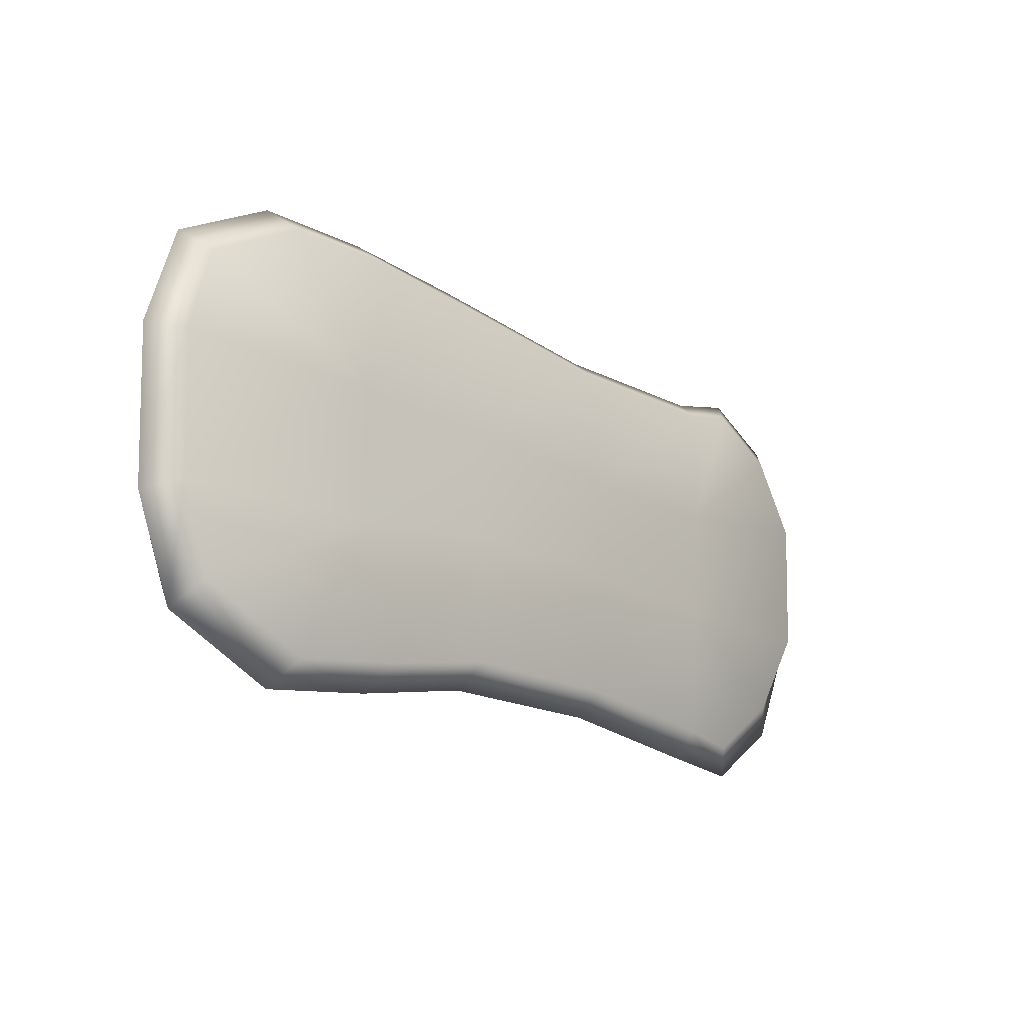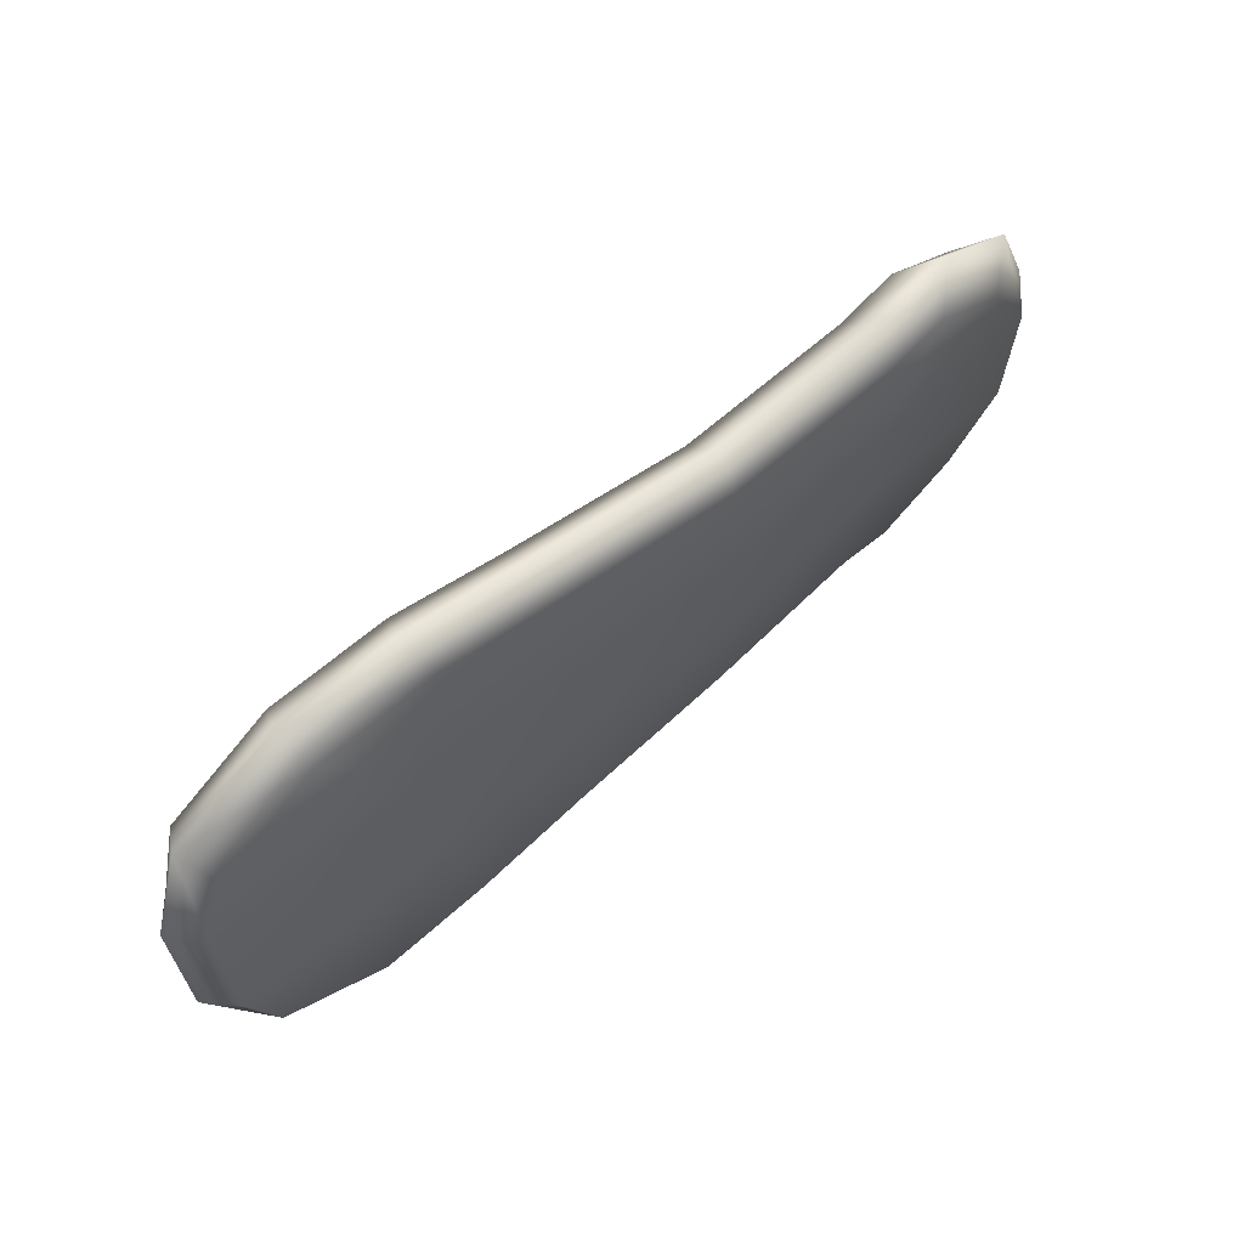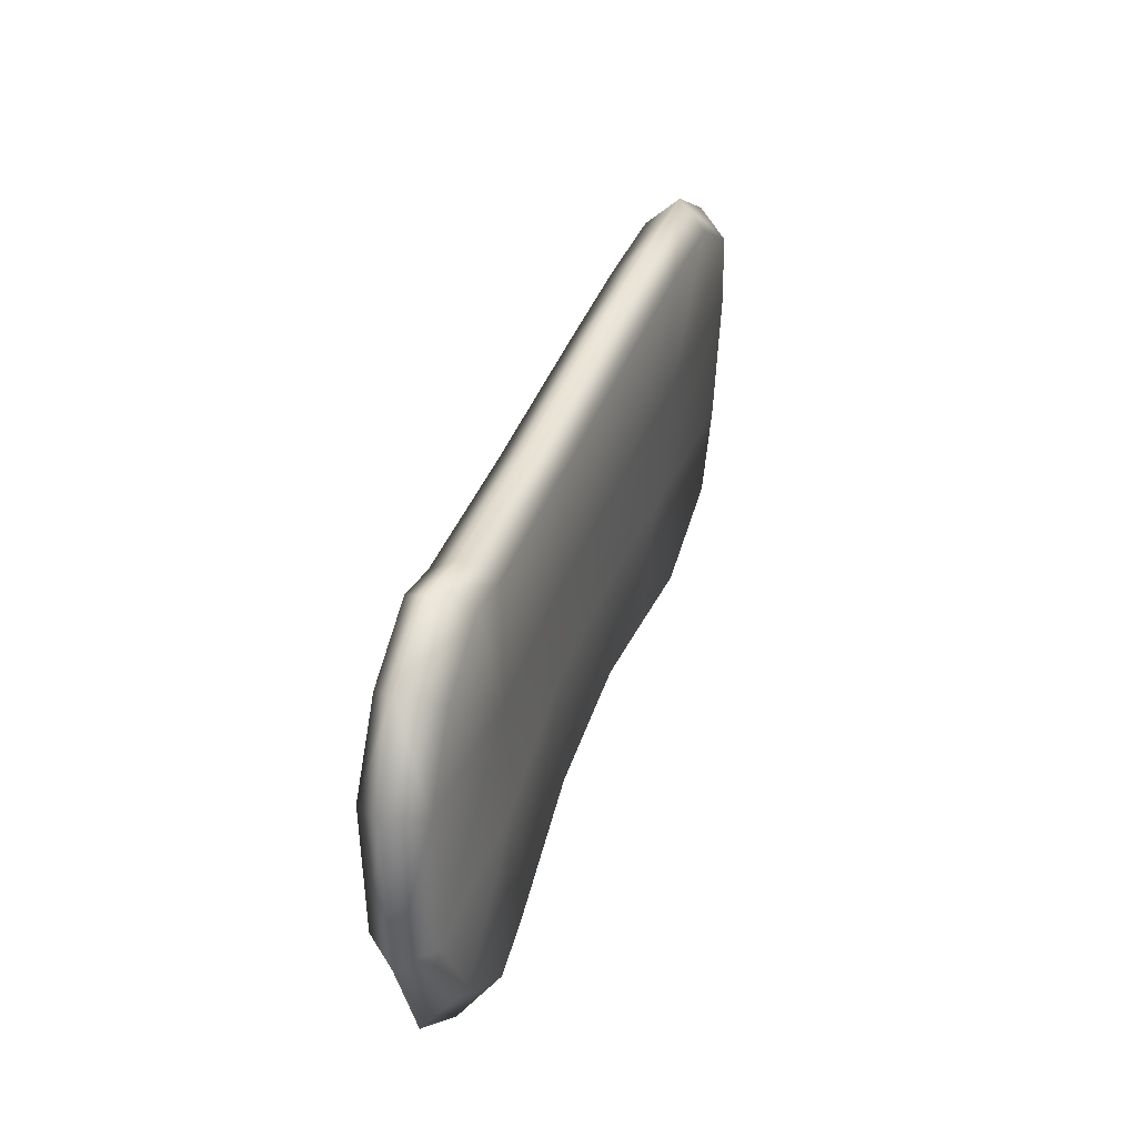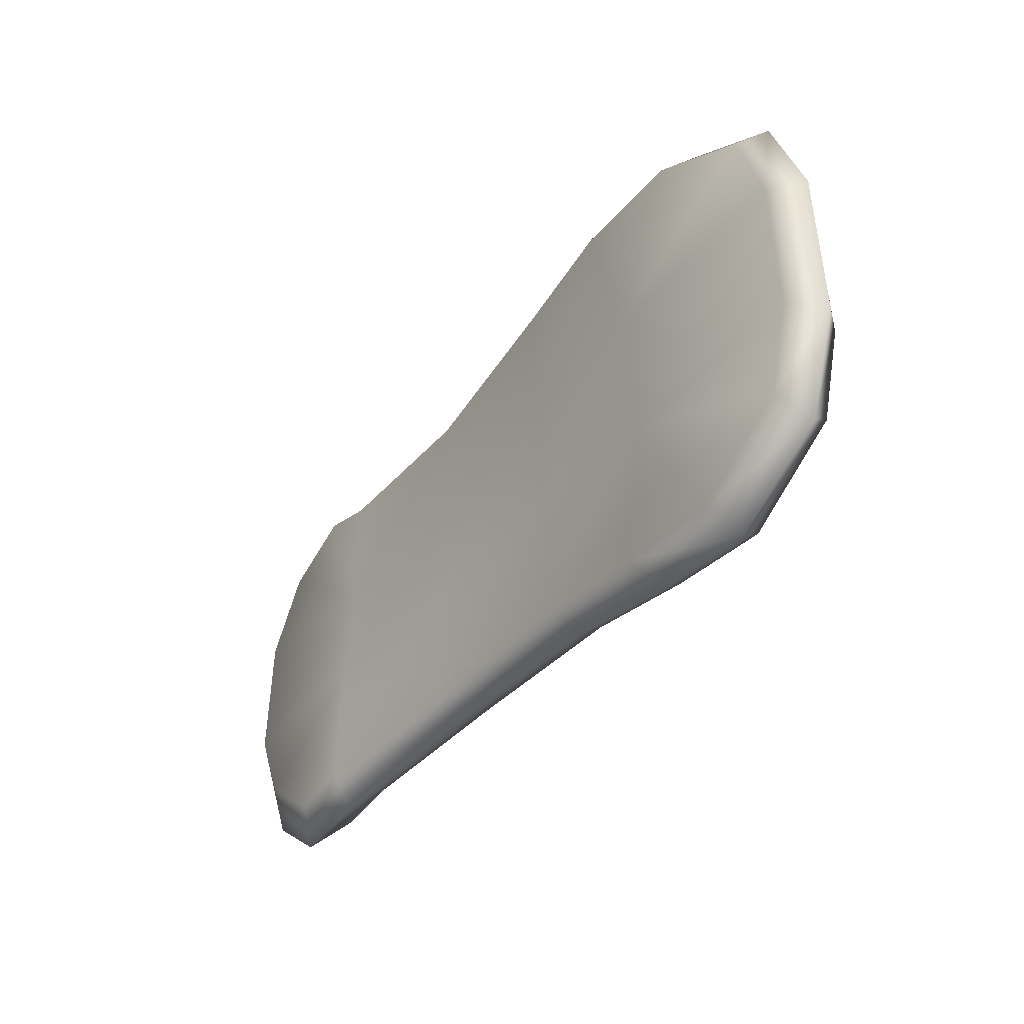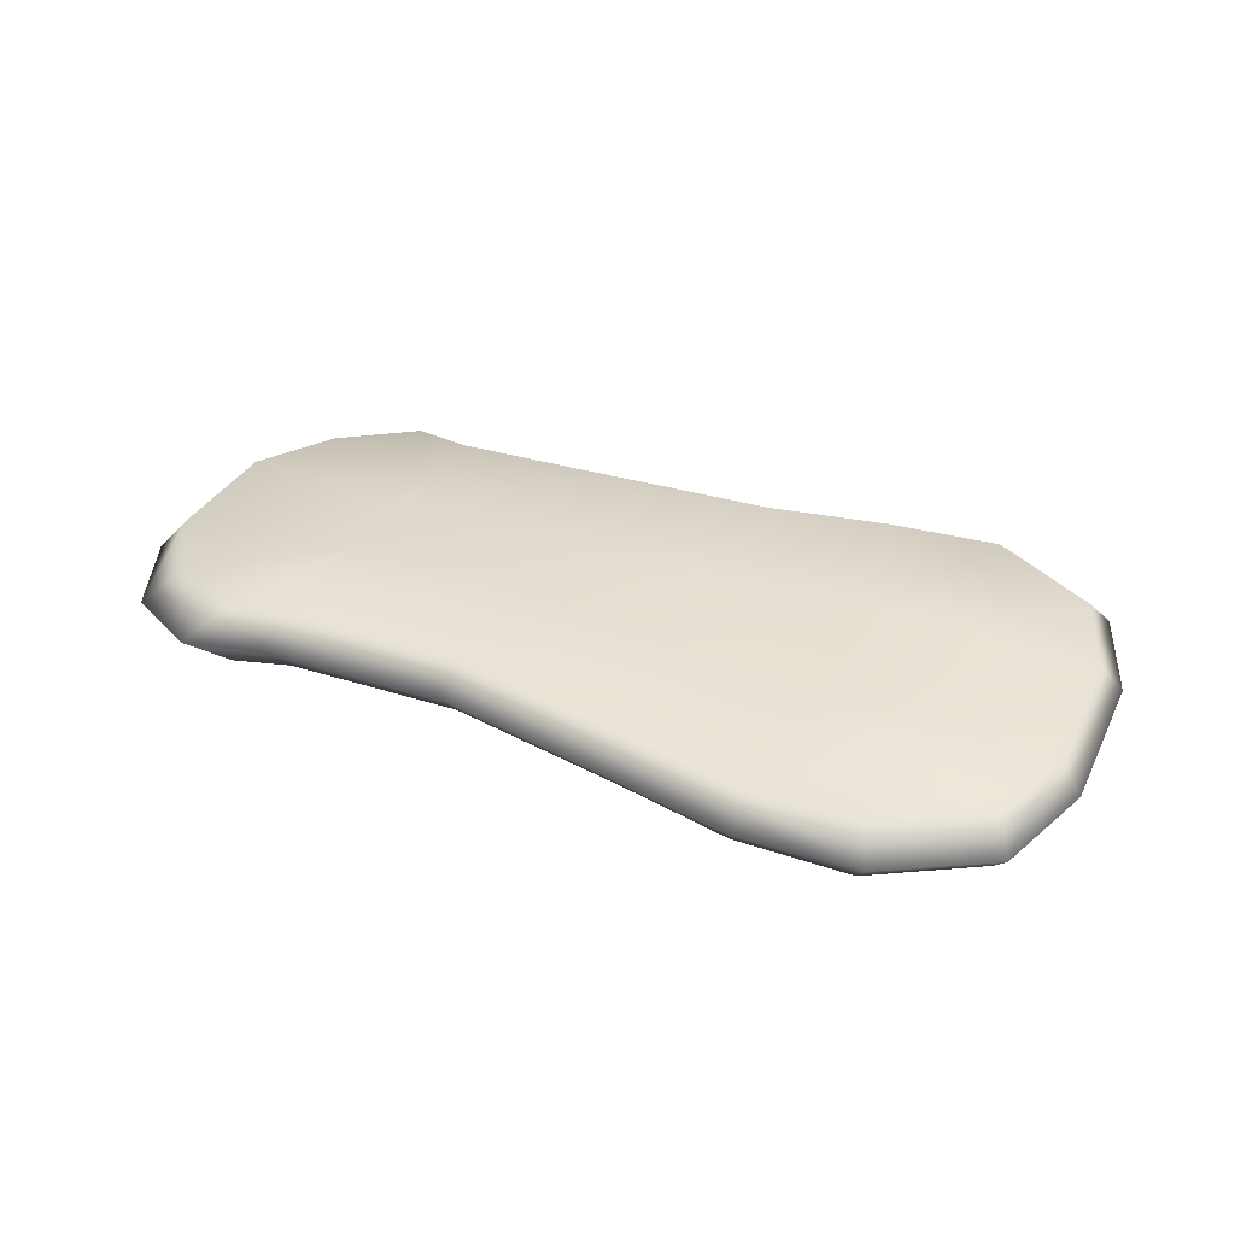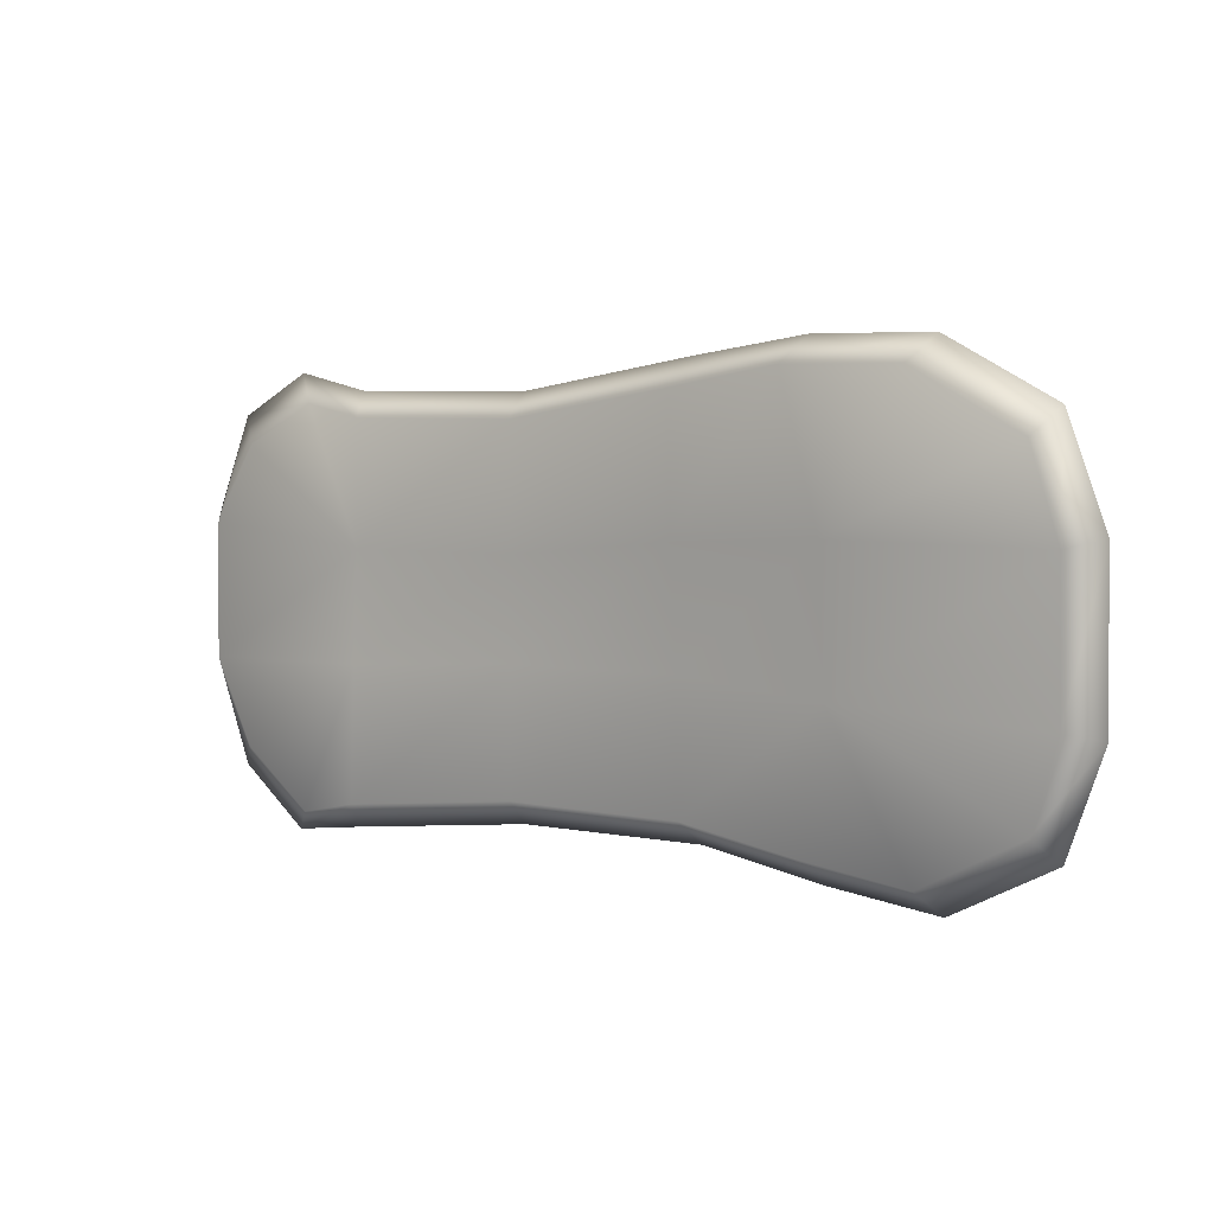
<metadata>
{"format":"obj","ext":"obj","renderer":"f3d","projection":"perspective","resolution":1024,"background":"white","views":[{"elev":-16.3,"azim":133.4,"up":"+Z"},{"elev":63.8,"azim":138.5,"up":"+Z"},{"elev":33.9,"azim":-72.7,"up":"+Z"},{"elev":-38.7,"azim":54.3,"up":"+Z"},{"elev":35.1,"azim":23.8,"up":"+Y"},{"elev":5.4,"azim":35.5,"up":"+Z"}]}
</metadata>
<code>
g default
v -0.9648 -0.04129 0.1024
v -0.9648 -0.04584 -0.117
v -1.008 0.009592 0.1213
v -1.008 0.005977 -0.1308
v -0.9648 0.06047 0.1024
v -0.9648 0.05494 -0.117
v -0.6698 0.0658 0.2728
v -0.6698 0.06347 0.07111
v -0.6699 0.052 -0.1117
v -0.6699 0.04274 -0.3321
v -0.3749 0.06871 0.2728
v -0.3749 0.07398 0.07192
v -0.3749 0.07367 -0.09417
v -0.3749 0.06932 -0.3025
v -0.07996 0.05177 0.3193
v -0.07998 0.05931 0.1038
v -0.07999 0.072 -0.08575
v -0.08 0.08068 -0.2978
v 0.1083 0.03838 0.3511
v 0.1651 0.05242 0.117
v 0.1651 0.07051 -0.1071
v 0.1165 0.08105 -0.3293
v 0.5164 0.0509 0.117
v 0.5164 0.06122 -0.1171
v 0.5597 -0.000404 0.1308
v 0.5597 0.009859 -0.1309
v 0.5164 -0.05086 0.117
v 0.5164 -0.04054 -0.1171
v 0.1083 -0.06295 0.3511
v 0.1651 -0.04924 0.117
v 0.1651 -0.03125 -0.1071
v 0.1165 -0.02072 -0.3293
v -0.07996 -0.0496 0.3193
v -0.07998 -0.04216 0.1038
v -0.07999 -0.02959 -0.08575
v -0.08 -0.02088 -0.2978
v -0.3749 -0.03265 0.2728
v -0.3749 -0.02738 0.07234
v -0.3749 -0.02722 -0.09122
v -0.3749 -0.03141 -0.2978
v -0.6698 -0.03562 0.2728
v -0.6698 -0.03741 0.07111
v -0.6699 -0.04791 -0.1102
v -0.6699 -0.05672 -0.3294
v 0.135 0.03088 -0.3735
v -0.07135 0.03056 -0.3392
v -0.3836 0.01788 -0.3412
v -0.6958 -0.008235 -0.3758
v 0.1276 -0.01415 0.3925
v -0.07131 -0.00023 0.3642
v -0.3835 0.0178 0.3142
v -0.6958 0.01449 0.3142
v -0.765 -0.03885 0.2946
v -0.8885 -0.04127 0.2281
v -0.9448 0.009592 0.274
v -0.8214 0.01061 0.3428
v -0.7651 -0.05935 -0.3506
v -0.8885 -0.05472 -0.2575
v -0.9448 -0.001766 -0.2988
v -0.8214 -0.008659 -0.3925
v -0.765 0.06271 0.2946
v -0.8885 0.06049 0.2281
v -0.7651 0.04005 -0.3509
v -0.8885 0.04516 -0.2575
v 0.3 0.03686 0.3511
v 0.4734 0.0428 0.2574
v 0.4996 -0.009069 0.2988
v 0.3233 -0.01442 0.3924
v 0.4734 0.06524 -0.2575
v 0.3006 0.07648 -0.3505
v 0.4995 0.01381 -0.2989
v 0.3233 0.02479 -0.3925
v 0.3 -0.06465 0.3511
v 0.4734 -0.05896 0.2574
v 0.3006 -0.02528 -0.3505
v 0.4734 -0.03652 -0.2575
g FoodShortLUpperArm
f 1 3 4 2
f 3 5 6 4
f 5 8 9 6
f 6 9 64
f 64 9 63
f 63 9 10
f 7 11 12 8
f 8 12 13 9
f 9 13 14 10
f 11 15 16 12
f 12 16 17 13
f 13 17 18 14
f 15 19 20 16
f 16 20 21 17
f 17 21 22 18
f 19 65 20
f 65 66 20
f 20 66 23
f 20 23 24 21
f 69 70 21
f 23 25 26 24
f 25 27 28 26
f 27 30 31 28
f 28 31 76
f 76 31 75
f 75 31 32
f 29 33 34 30
f 30 34 35 31
f 31 35 36 32
f 33 37 38 34
f 34 38 39 35
f 35 39 40 36
f 37 41 42 38
f 38 42 43 39
f 39 43 44 40
f 41 53 42
f 53 54 42
f 42 54 1
f 42 1 2 43
f 57 44 43
f 36 46 45 32
f 40 47 46 36
f 44 48 47 40
f 46 18 22 45
f 47 14 18 46
f 48 10 14 47
f 29 49 50 33
f 33 50 51 37
f 37 51 52 41
f 49 19 15 50
f 50 15 11 51
f 51 11 7 52
f 5 62 8
f 62 61 8
f 61 7 8
f 27 74 30
f 74 73 30
f 73 29 30
f 53 56 55 54
f 56 61 62 55
f 58 59 60 57
f 59 64 63 60
f 65 68 67 66
f 68 73 74 67
f 69 71 72 70
f 71 76 75 72
f 55 3 1 54
f 2 4 59 58
f 55 62 5 3
f 4 6 64 59
f 67 25 23 66
f 24 26 71 69
f 67 74 27 25
f 26 28 76 71
f 32 45 72 75
f 60 48 44 57
f 45 22 70 72
f 60 63 10 48
f 68 49 29 73
f 41 52 56 53
f 68 65 19 49
f 52 7 61 56
f 69 21 24
f 70 22 21
f 58 43 2
f 58 57 43

</code>
